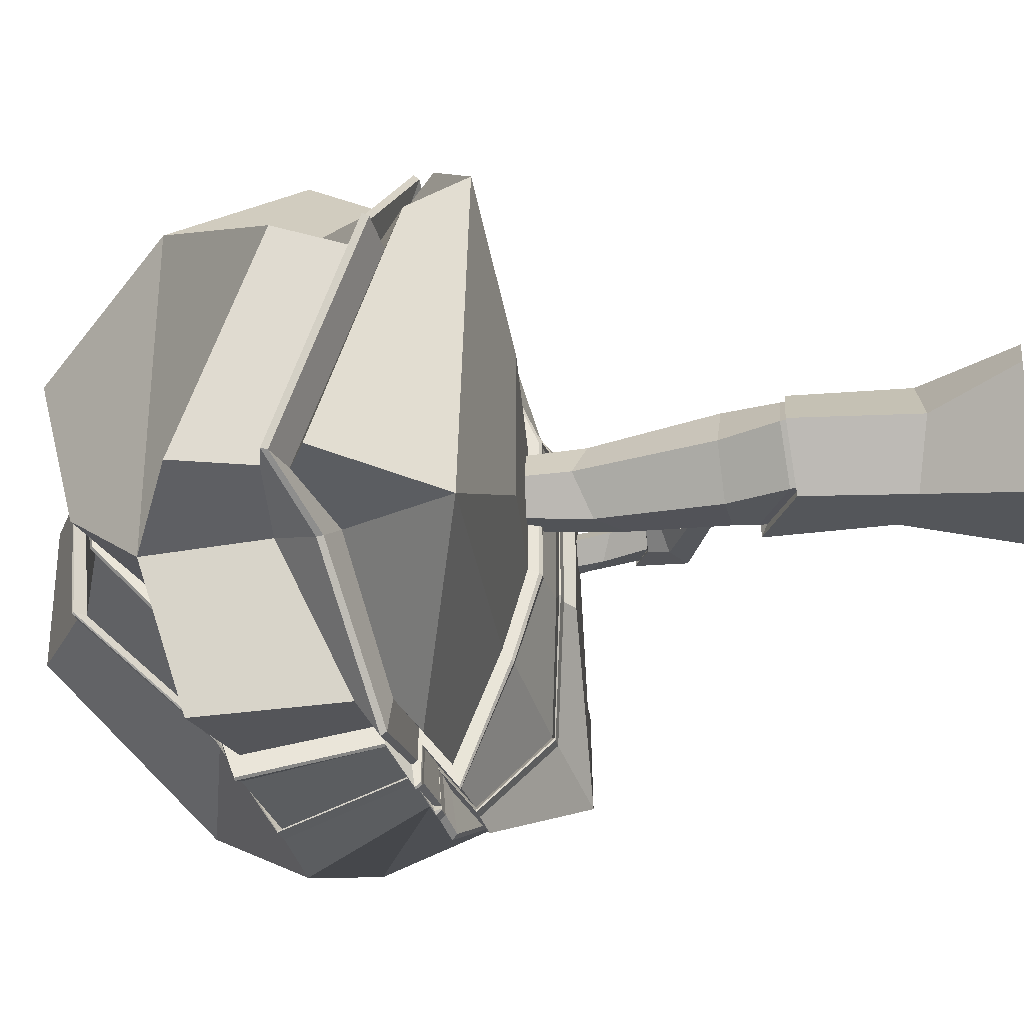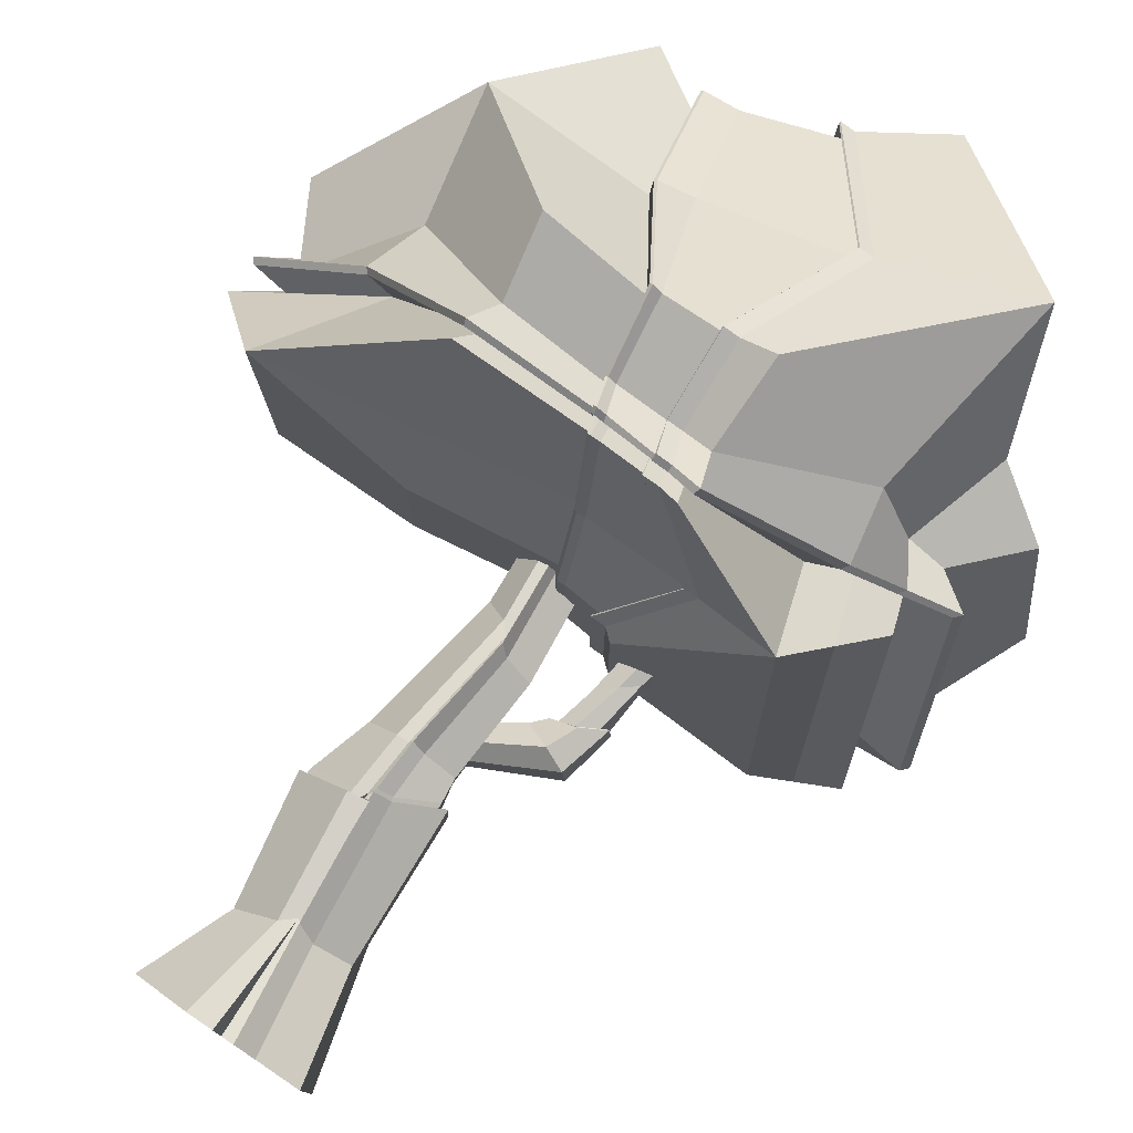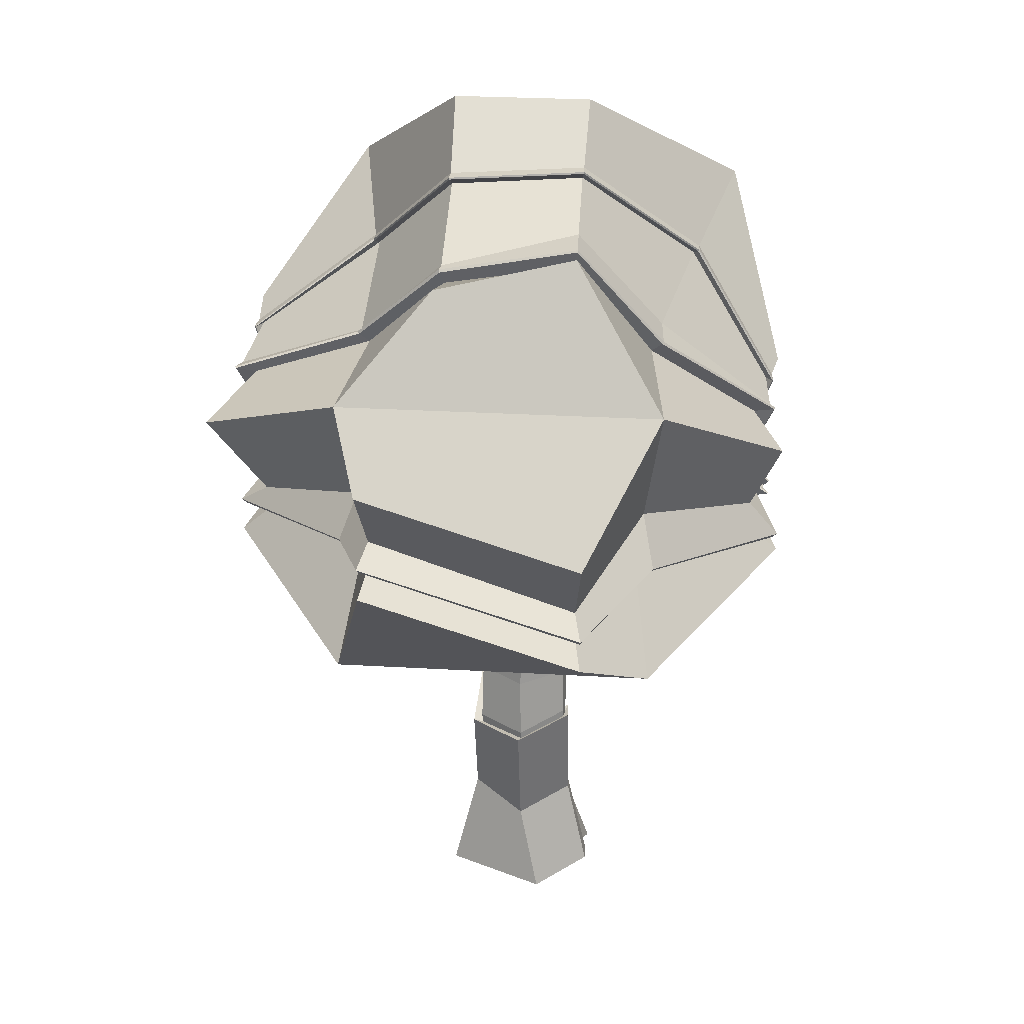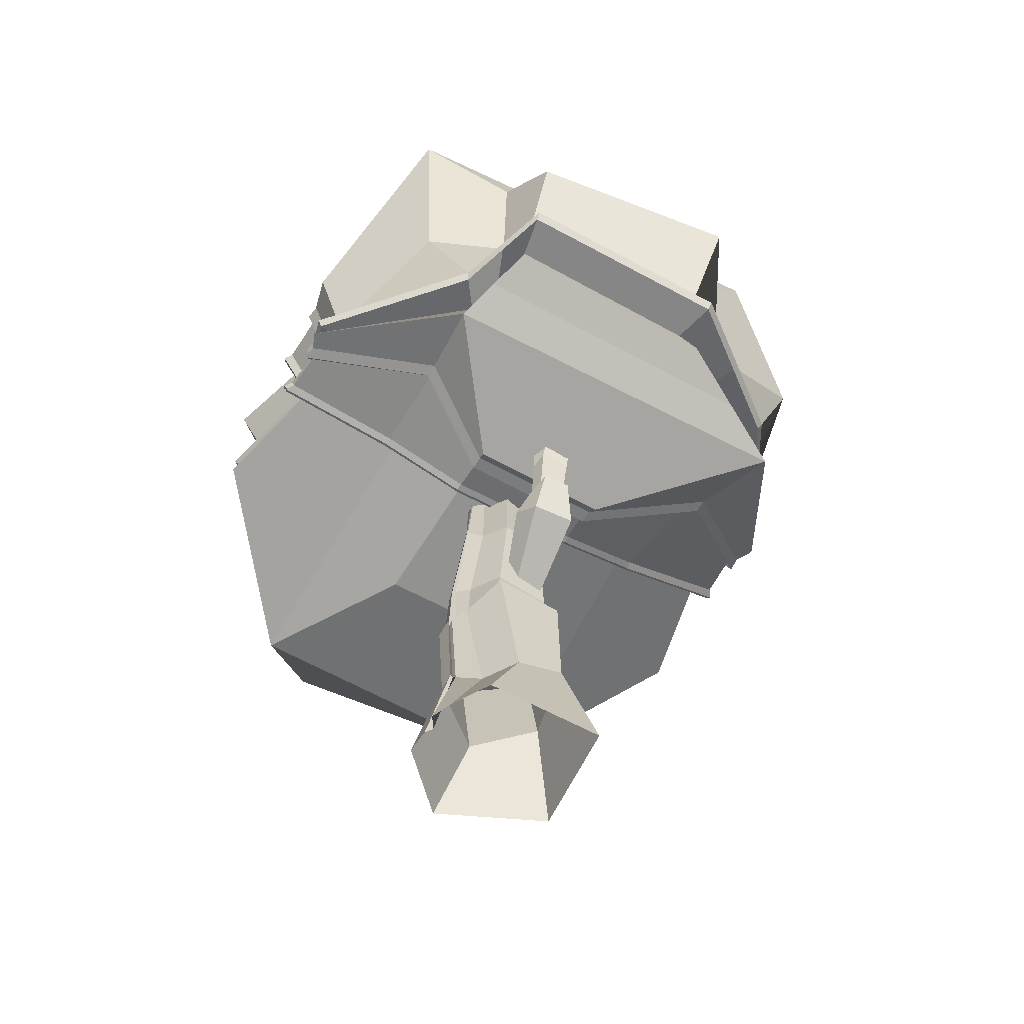
<metadata>
{"format":"obj","ext":"obj","renderer":"f3d","projection":"perspective","resolution":1024,"background":"white","views":[{"elev":-31.0,"azim":-77.5,"up":"+Z"},{"elev":78.8,"azim":34.5,"up":"+Z"},{"elev":30.1,"azim":-85.5,"up":"+Y"},{"elev":-58.8,"azim":60.2,"up":"+Y"}]}
</metadata>
<code>
v  1.219 85.49 12.26
v  -24.54 81.82 13.56
v  -24.54 81.82 -13.56
v  1.219 85.49 -12.26
v  -32.4 154.6 -13.56
v  -32.4 161.7 13.56
v  -22.36 156 12.26
v  -22.36 151.8 -12.26
v  -21.86 102.2 46.6
v  -24.58 96.54 54.26
v  -1.81 97.43 49.04
v  -2.982 102.9 42.11
v  45.68 110.5 21.7
v  48.34 102.6 23.62
v  54.79 85.28 -13.56
v  52.19 93.51 -11.65
v  12.42 101.1 -46.6
v  14.32 94.93 -54.26
v  10.66 95.75 -52.87
v  9.07 101.8 -45.41
v  -55.04 110.3 -23.06
v  -64.39 105.5 -24.98
v  -63.76 91.15 16.8
v  -54.41 95.98 14.88
v  -52.98 82.95 29.52
v  -54.85 84.4 -30.8
v  -0.1524 89.57 -27.83
v  14.17 79.76 13.56
v  14.17 79.76 -13.56
v  40.65 82.31 -39.23
v  36.36 88.95 30.8
v  22.43 89.94 29.96
v  12.12 81.53 13.22
v  -47.03 136.8 30.8
v  -17.92 136.7 27.83
v  14.29 176.3 -13.56
v  14.29 176.3 13.56
v  41.13 151.6 43.84
v  45.38 153.2 -36.11
v  17.88 144.2 -31.13
v  0.0548 165.4 -13.19
v  -47.03 136.9 -30.8
v  -0.1524 92.16 27.83
v  14.32 94.93 54.26
v  31.73 103.8 26.45
v  12.42 101.1 46.6
v  14.05 120.3 54.26
v  15.78 144.8 36.61
v  8.081 119.6 52.84
v  -24.6 119 54.26
v  -42.74 114 27.59
v  -22.64 105.9 48.61
v  47.72 83.8 -26.4
v  42.35 95.77 27.21
v  35.89 96.53 -34.88
v  44.04 95.02 -23.26
v  48.75 127.8 -16.87
v  47.72 133.1 27.21
v  35.76 116.3 39.49
v  42.39 115.7 24.9
v  24.52 85.29 -34.33
v  -24.58 96.54 -54.26
v  -41.13 105.9 -26.45
v  -21.86 102.2 -46.6
v  -41.11 129.5 -56.44
v  -17.92 136.7 -27.83
v  -16.92 128.6 -51.23
v  20.71 128 -56.44
v  39.97 120.2 -48.9
v  13.54 104.9 -48.61
v  -40.67 102.6 26.09
v  -64.39 127.2 -24.98
v  -63.76 112.9 16.8
v  -42.74 116.2 -27.59
v  -57.56 114.3 -23.57
v  10.62 99.26 52.85
v  15.75 98.41 54.26
v  13.54 104.9 48.61
v  8.519 105.3 47.35
v  55.22 111 23.62
v  61.75 94.04 -13.56
v  55.57 98.63 -12.15
v  49.02 115.4 22.21
v  -8.432 107 -43.94
v  -3.205 103.9 -49.04
v  -24.59 103.3 -54.26
v  -26.17 107.2 -48.61
v  -64.39 112.1 -24.98
v  -63.76 97.77 16.8
v  -56.93 99.96 15.38
v  37.72 106.2 30.8
v  47.77 104.5 -24.09
v  51.82 95.31 -26.4
v  41.89 96.58 -39.23
v  38.71 107.2 24.08
v  -47.04 108.1 -30.8
v  -45.71 103.5 29.8
v  10.48 98.28 52.04
v  9.07 101.8 45.41
v  15.27 97.41 53.42
v  54.12 109.8 23.44
v  60.64 92.79 -13.38
v  -3.014 103 -48.29
v  -2.982 102.9 -42.11
v  -24.3 102.4 -53.42
v  -63.53 111.1 -24.8
v  -62.89 96.8 16.62
v  36.81 105 30.27
v  -24.3 99.15 53.42
v  -44.99 102.6 29.29
v  40.97 95.53 -38.71
v  50.81 94.16 -26.05
v  45.47 107.4 26.86
v  -46.32 107.2 -30.27
v  15.27 100.7 -53.42
v  -24.59 100.1 54.26
v  46.47 108.6 27.21
v  15.75 101.7 -54.26
v  3.654 83.32 13.06
v  3.654 83.32 -13.06
v  11.12 82.66 -12.9
v  11.12 82.66 12.89
v  -0.5483 163.4 -12.93
v  -20.65 154.6 -13.06
v  -16.44 160.1 13.06
v  -0.5862 165.4 12.92
v  8.051 102.1 44.32
v  -0.8252 102.4 44.86
v  0.4812 96.49 52.24
v  9.614 96.24 51.62
v  -1.81 97.43 -49.04
v  2.192 88.03 -29.65
v  23.26 86.02 -33.26
v  -11.71 139.7 29.65
v  14.71 143.7 35.49
v  2.192 90.62 29.65
v  21.14 90.42 29.34
v  -6.398 118.3 49.04
v  6.541 128.3 -53.87
v  -13.96 129.1 -54.42
v  -15.92 138.2 -29.65
v  16.77 143 -30.22
v  -4.899 105.7 43.94
v  -6.475 107 -46.8
v  5.85 106.2 -46.29
v  -3.014 99.76 48.29
v  8.051 102.1 -44.32
v  -0.8252 102.4 -44.86
v  -0.824 102.4 -51.43
v  9.439 101.9 -50.84
v  -3.205 100.6 49.04
v  -1.036 103.4 -52.24
v  7.208 102.9 -51.64
v  1.572 83.61 13.05
v  1.572 83.61 -13.05
v  -23.13 154.2 -13.18
v  -23.16 159.2 13.22
v  -2.887 102.3 45.37
v  -1.613 96.36 53.06
v  -2.887 102.3 -45.37
v  -1.613 96.36 -53.06
v  0.1358 88.06 -29.79
v  0.1358 90.65 29.79
v  -18.34 138.4 29.85
v  -18.34 138.4 -29.85
v  -6.576 118.9 53.03
v  -17.15 129.3 -55.22
v  -4.941 105.7 47.45
v  -8.475 107.1 -47.45
v  -2.917 99.17 52.2
v  -2.917 102.4 -52.2
v  -3.123 100.1 53.03
v  -3.123 103.4 -53.03
v  -2.357 102.2 -45.67
v  0.4811 96.49 -52.24
v  -1.104 96.27 -53.3
v  2.247 83.15 13.21
v  0.7541 90.38 30.08
v  -22.72 154.7 -13.31
v  -17.88 138.6 -30.15
v  -6.111 119 53.29
v  -4.463 118.9 52.24
v  -17.88 138.6 30.15
v  0.7541 87.8 -30.08
v  -4.461 105.8 47.71
v  -3.073 105.8 46.8
v  -2.357 102.2 45.67
v  -0.824 99.17 51.43
v  -2.413 99.1 52.46
v  -1.036 100.1 52.24
v  -2.625 100.1 53.28
v  2.247 83.15 -13.21
v  -22.77 159.6 13.32
v  -1.104 96.27 53.3
v  -16.52 129.3 -55.51
v  -7.985 107.1 -47.73
v  -2.413 102.4 -52.46
v  -2.625 103.3 -53.28
v  65.55 122.2 -15.75
v  58.91 125.6 23.62
v  10.62 102.5 -52.85
v  6.832 105.9 -47.33
v  9.614 96.24 -51.62
v  7.074 119.3 51.65
v  8.974 99.42 51.14
v  7.501 105.5 46.26
v  9.439 98.65 50.84
v  12.12 81.53 -13.22
v  0.0934 167.3 13.19
v  10.66 95.75 52.87
v  7.796 128.4 -54.99
v  10.48 101.5 -52.04
v  7.979 95.72 -53.18
v  6.376 101.8 -45.67
v  19.85 89.81 30.18
v  9.495 81.54 13.29
v  15.31 144.2 -31.29
v  -2.598 165.4 -13.29
v  13.19 144.9 36.72
v  5.372 119.6 53.18
v  22 85.19 -34.42
v  5.814 105.3 47.65
v  7.938 99.27 53.18
v  7.801 98.29 52.36
v  6.376 101.8 45.67
v  9.425 81.8 -13.21
v  9.425 81.8 13.21
v  -2.722 167.1 13.24
v  -2.72 165.1 -13.24
v  7.86 95.82 52.91
v  6.286 101.8 45.42
v  21.88 85.38 -34.15
v  13.06 144.7 36.47
v  19.78 89.95 29.98
v  15.18 144 -31.08
v  4.02 128.5 -55.11
v  4.028 106 -47.41
v  7.693 101.6 -52.09
v  6.287 101.8 -45.42
v  7.306 102.6 -52.68
v  7.938 102.5 -53.18
v  4.112 105.9 -47.64
v  7.861 95.82 -52.91
v  5.268 119.5 52.92
v  5.724 105.4 47.4
v  7.713 99.31 52.79
v  7.692 98.37 52.09
v  9.495 81.54 -13.29
v  -2.598 167.4 13.29
v  7.979 95.72 53.18
v  4.142 128.5 -55.36
v  7.801 101.5 -52.36
v  -2.889 18.92 -8.668
v  8.323 23.41 -7.425
v  13.93 -0.0055 -11.53
v  -7.572 -0.0055 -13.51
v  -10.64 16.14 1.756
v  -16.5 -0.0055 5.841
v  -5.695 -0.0427 16.32
v  -2.907 18.23 12.04
v  9.053 19.19 2.267
v  14.02 -0.0055 10.9
v  -0.6151 20.29 11.58
v  -0.9624 -0.0055 16.06
v  0.4746 -0.0055 15.1
v  -1.833 21.85 10.43
v  -6.996 38.49 -8.962
v  7.111 46.33 -7.719
v  -14.75 38.85 1.462
v  -1.975 40.23 11.77
v  -2.892 40.37 11.05
v  7.804 46.33 5.587
v  -5.544 39.72 11.83
v  -3.997 50.85 -7.049
v  4.902 50.88 -6.03
v  5.732 46.56 -6.067
v  -6.591 39.65 -7.181
v  -10.19 50.83 1.596
v  -13.38 39.96 1.908
v  -2.283 50.86 11.11
v  -2.901 41.17 11.2
v  -3.301 41.51 8.816
v  -2.641 51.02 9.547
v  5.83 50.88 4.651
v  6.388 46.56 5.598
v  -5.117 40.73 10.89
v  -4.468 50.84 10.56
v  -2.733 93.46 -3.527
v  3.055 93.42 -2.902
v  5.73 69.21 -4.458
v  -0.9707 73.65 -5.231
v  -6.708 93.49 1.455
v  -5.66 76.4 1.737
v  -1.738 93.7 6.801
v  -1.447 93.48 7.168
v  0.3135 72.29 9.433
v  0.1186 71.87 9.011
v  4.379 93.42 2.25
v  6.842 69.21 3.658
v  -3.205 93.51 7.41
v  -1.473 74.4 8.684
v  17.84 75.54 -2.719
v  21.06 78.6 -2.466
v  20.45 69.33 -1.717
v  15.47 67.17 -2.556
v  14.98 73.75 1.265
v  13.02 65.92 0.2027
v  18.34 76.48 3.93
v  16.05 67.57 3.189
v  19.48 69.37 2.941
v  20.92 78.56 3.09
v  18.17 94.78 -1.992
v  21.03 94.76 -1.684
v  22.35 82.81 -2.452
v  19.04 85 -2.834
v  16.21 94.8 0.467
v  16.72 86.36 0.6066
v  20.76 94.76 2.098
v  18.69 94.78 3.107
v  19.55 84.33 4.225
v  21.97 82.81 2.793
v  19.04 60.82 -4.245
v  13.54 63.13 -4.856
v  15.38 67.17 -3.152
v  21.1 70.26 -2.443
v  9.737 64.56 0.292
v  12 66.96 0.3044
v  20.74 70.25 2.636
v  16.66 67.8 4.004
v  14.48 62.42 5.766
v  18.48 60.82 3.64
v  2.739 53.03 -5.205
v  0.6454 56.04 -5.488
v  -0.8956 57.9 -2.274
v  0.8274 55.12 0.9986
v  2.393 53.03 -0.3689
v  -0.1863 19.76 10.65
v  2.785 0.0305 16.59
v  -2.457 41.85 10.76
v  -2.357 42.6 10.05
v  -1.929 51.38 10.43
v  0.4708 71.35 9.38
v  -1.418 93.5 6.846
v  2.804 18.48 6.56
v  6.439 0.0665 15.09
v  0.5203 42.27 9.19
v  0.326 50.94 8.28
v  0.2387 42.98 8.65
v  -0.2538 93.48 5.045
v  2.033 70.05 6.667
v  21.04 70.3 -2.292
v  15.47 67.28 -2.846
v  12.3 66.94 0.289
v  16.59 67.92 3.776
v  20.61 70.33 2.657
v  -6.706 37.89 -7.04
v  5.873 45.12 -5.959
v  -13.41 38.61 1.964
v  6.5 45.12 5.618
v  0.065 41.16 8.636
v  -3.762 39.43 11.15
v  -5.215 39.21 10.85
v  -3.015 39.71 9.245
v  -2.512 40.79 9.989
g Tree_folded
f 1 2 3 4
f 5 6 7 8
f 9 10 11 12
f 13 14 15 16
f 17 18 19 20
f 21 22 23 24
f 3 2 25 26
f 3 26 27 4
f 28 29 30 31
f 28 31 32 33
f 6 34 35 7
f 36 37 38 39
f 36 39 40 41
f 6 5 42 34
f 10 25 43 11
f 44 31 45 46
f 47 38 48 49
f 50 34 51 52
f 53 54 31 30
f 53 30 55 56
f 57 39 38 58
f 58 38 59 60
f 18 30 61 19
f 62 26 63 64
f 65 42 66 67
f 68 39 69 70
f 23 22 26 25
f 23 25 71 24
f 72 73 34 42
f 72 42 74 75
f 76 77 78 79
f 80 81 82 83
f 84 85 86 87
f 88 89 90 75
f 78 77 91 59
f 10 9 71 25
f 92 93 94 69
f 54 95 45 31
f 87 86 96 74
f 18 17 55 30
f 90 89 97 51
f 22 21 63 26
f 98 99 46 100
f 101 13 16 102
f 103 104 64 105
f 106 21 24 107
f 100 46 45 108
f 9 109 110 71
f 56 55 111 112
f 95 113 108 45
f 105 64 63 114
f 17 115 111 55
f 107 24 71 110
f 21 106 114 63
f 109 116 97 110
f 113 117 91 108
f 115 118 94 111
f 106 88 96 114
f 76 98 100 77
f 80 101 102 81
f 85 103 105 86
f 88 106 107 89
f 77 100 108 91
f 112 111 94 93
f 86 105 114 96
f 89 107 110 97
f 119 120 121 122
f 123 124 125 126
f 127 128 129 130
f 64 104 131 62
f 121 120 132 133
f 2 1 43 25
f 126 125 134 135
f 5 8 66 42
f 130 129 136 137
f 50 138 35 34
f 62 131 27 26
f 139 140 141 142
f 52 143 138 50
f 144 140 139 145
f 9 12 146 109
f 147 148 149 150
f 109 146 151 116
f 149 152 153 150
f 154 1 4 155
f 156 8 7 157
f 158 12 11 159
f 104 160 161 131
f 155 4 27 162
f 1 154 163 43
f 157 7 35 164
f 8 156 165 66
f 159 11 43 163
f 138 166 164 35
f 131 161 162 27
f 167 67 66 165
f 168 166 138 143
f 169 84 67 167
f 12 158 170 146
f 160 104 103 171
f 146 170 172 151
f 171 103 85 173
f 174 148 175 176
f 177 119 136 178
f 179 124 141 180
f 181 182 134 183
f 176 175 132 184
f 185 186 182 181
f 187 128 188 189
f 189 188 190 191
f 119 177 192 120
f 124 179 193 125
f 128 187 194 129
f 120 192 184 132
f 125 193 183 134
f 129 194 178 136
f 140 195 180 141
f 196 195 140 144
f 148 174 197 149
f 149 197 198 152
f 52 51 97 116
f 60 59 91 117
f 70 69 94 118
f 75 74 96 88
f 49 79 78 47
f 83 82 199 200
f 67 84 87 65
f 75 90 73 72
f 47 78 59 38
f 57 92 69 39
f 65 87 74 42
f 73 90 51 34
f 143 52 116 151
f 201 202 70 118
f 168 143 151 172
f 85 84 169 173
f 186 185 191 190
f 198 196 144 152
f 54 53 15 14
f 15 53 56 16
f 199 57 58 200
f 58 60 83 200
f 93 92 82 81
f 95 54 14 13
f 16 56 112 102
f 113 95 13 101
f 117 113 101 80
f 102 112 93 81
f 83 60 117 80
f 92 57 199 82
f 147 203 175 148
f 122 137 136 119
f 123 142 141 124
f 182 204 135 134
f 203 133 132 175
f 190 205 206 186
f 127 207 188 128
f 188 207 205 190
f 33 208 29 28
f 36 41 209 37
f 46 99 210 44
f 29 208 61 30
f 37 209 48 38
f 44 210 32 31
f 68 211 40 39
f 202 211 68 70
f 17 20 212 115
f 115 212 201 118
f 186 206 204 182
f 145 153 152 144
f 19 213 214 20
f 32 215 216 33
f 40 217 218 41
f 48 219 220 49
f 61 221 213 19
f 79 222 223 76
f 98 224 225 99
f 76 223 224 98
f 121 226 227 122
f 126 228 229 123
f 130 230 231 127
f 133 232 226 121
f 135 233 228 126
f 137 234 230 130
f 142 235 236 139
f 139 236 237 145
f 150 238 239 147
f 153 240 238 150
f 49 220 222 79
f 201 241 242 202
f 243 203 147 239
f 234 137 122 227
f 235 142 123 229
f 233 135 204 244
f 232 133 203 243
f 245 206 205 246
f 247 207 127 231
f 246 205 207 247
f 248 208 33 216
f 249 209 41 218
f 250 210 99 225
f 221 61 208 248
f 219 48 209 249
f 215 32 210 250
f 217 40 211 251
f 251 211 202 242
f 252 212 20 214
f 241 201 212 252
f 244 204 206 245
f 240 153 145 237
f 177 154 155 192
f 179 156 157 193
f 187 158 159 194
f 192 155 162 184
f 193 157 164 183
f 194 159 163 178
f 195 167 165 180
f 196 169 167 195
f 174 160 171 197
f 197 171 173 198
f 160 174 176 161
f 154 177 178 163
f 156 179 180 165
f 166 181 183 164
f 161 176 184 162
f 168 185 181 166
f 158 187 189 170
f 170 189 191 172
f 198 173 169 196
f 172 191 185 168
f 239 214 213 243
f 227 216 215 234
f 229 218 217 235
f 244 220 219 233
f 243 213 221 232
f 246 223 222 245
f 231 225 224 247
f 247 224 223 246
f 216 227 226 248
f 218 229 228 249
f 225 231 230 250
f 248 226 232 221
f 249 228 233 219
f 250 230 234 215
f 251 236 235 217
f 242 237 236 251
f 214 239 238 252
f 252 238 240 241
f 245 222 220 244
f 237 242 241 240
f 253 254 255 256
f 257 253 256 258
f 257 258 259 260
f 254 261 262 255
f 263 264 265 266
f 267 268 254 253
f 269 267 253 257
f 270 263 266 271
f 268 272 261 254
f 269 257 260 273
f 274 275 276 277
f 278 274 277 279
f 280 281 282 283
f 275 284 285 276
f 278 279 286 287
f 288 289 290 291
f 292 288 291 293
f 294 295 296 297
f 289 298 299 290
f 300 292 293 301
f 302 303 304 305
f 306 302 305 307
f 308 309 310 311
f 311 310 304 303
f 306 307 309 308
f 312 313 314 315
f 316 312 315 317
f 318 319 320 321
f 313 318 321 314
f 319 316 317 320
f 322 323 324 325
f 323 326 327 324
f 328 329 330 331
f 331 322 325 328
f 326 330 329 327
f 332 333 323 322
f 333 334 326 323
f 335 336 331 330
f 336 332 322 331
f 334 335 330 326
f 337 266 265 338
f 271 266 337 339
f 283 282 340 341
f 297 342 343 294
f 261 344 345 262
f 346 344 261 272
f 347 348 285 284
f 298 349 350 299
f 314 303 302 315
f 315 302 306 317
f 308 311 321 320
f 311 303 314 321
f 306 308 320 317
f 351 352 305 304
f 305 352 353 307
f 354 355 310 309
f 351 304 310 355
f 353 354 309 307
f 324 352 351 325
f 327 353 352 324
f 328 355 354 329
f 325 351 355 328
f 329 354 353 327
f 344 337 338 345
f 339 337 344 346
f 341 340 348 347
f 342 350 349 343
f 260 259 264 263
f 273 260 263 270
f 287 286 281 280
f 295 300 301 296
f 267 356 357 268
f 269 358 356 267
f 272 359 360 346
f 268 357 359 272
f 270 361 362 273
f 271 363 361 270
f 346 360 364 339
f 339 364 363 271
f 273 362 358 269
f 356 277 276 357
f 358 279 277 356
f 359 285 348 360
f 357 276 285 359
f 361 281 286 362
f 363 282 281 361
f 360 348 340 364
f 364 340 282 363
f 362 286 279 358
f 290 275 274 291
f 291 274 278 293
f 280 283 297 296
f 284 275 290 299
f 278 287 301 293
f 283 341 342 297
f 350 347 284 299
f 341 347 350 342
f 287 280 296 301

</code>
